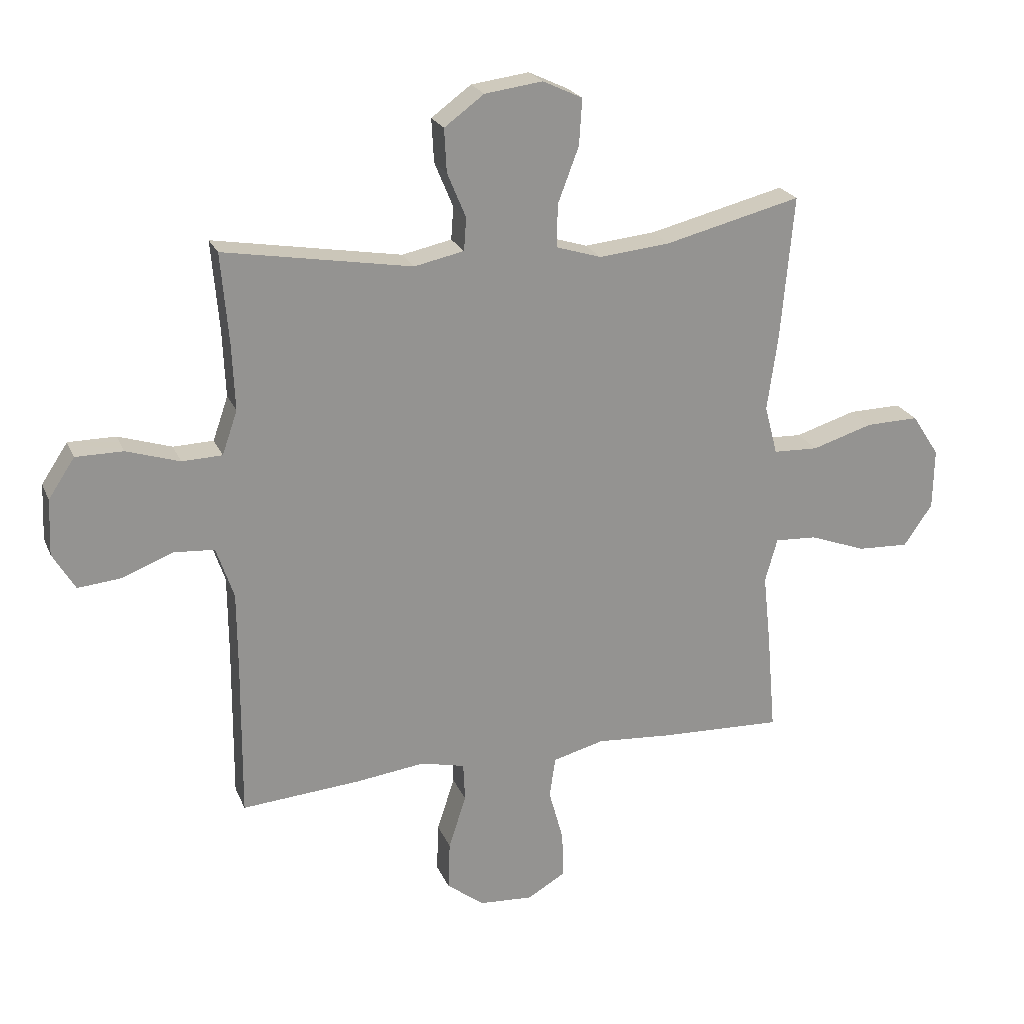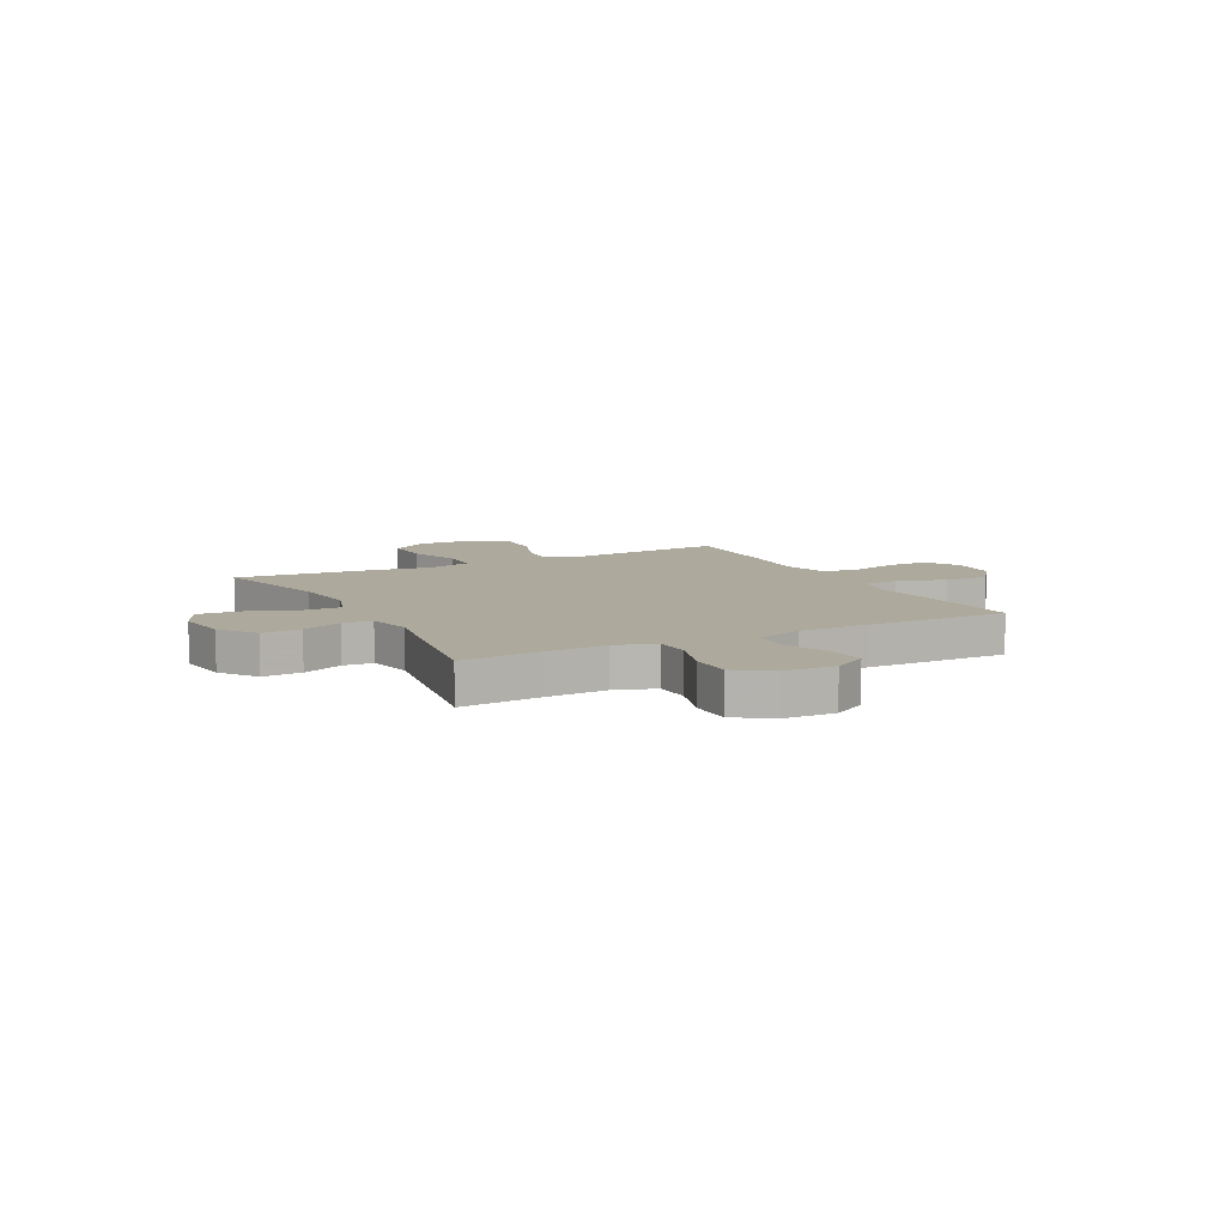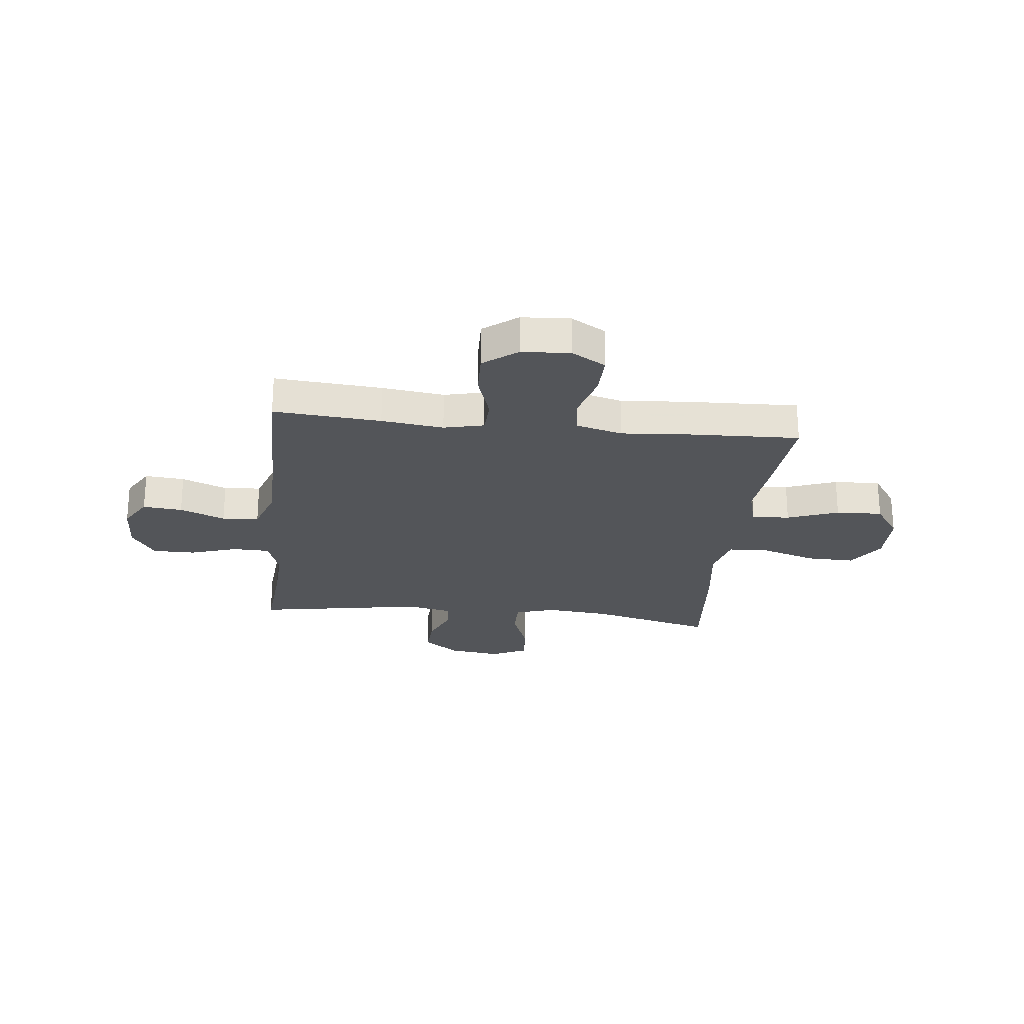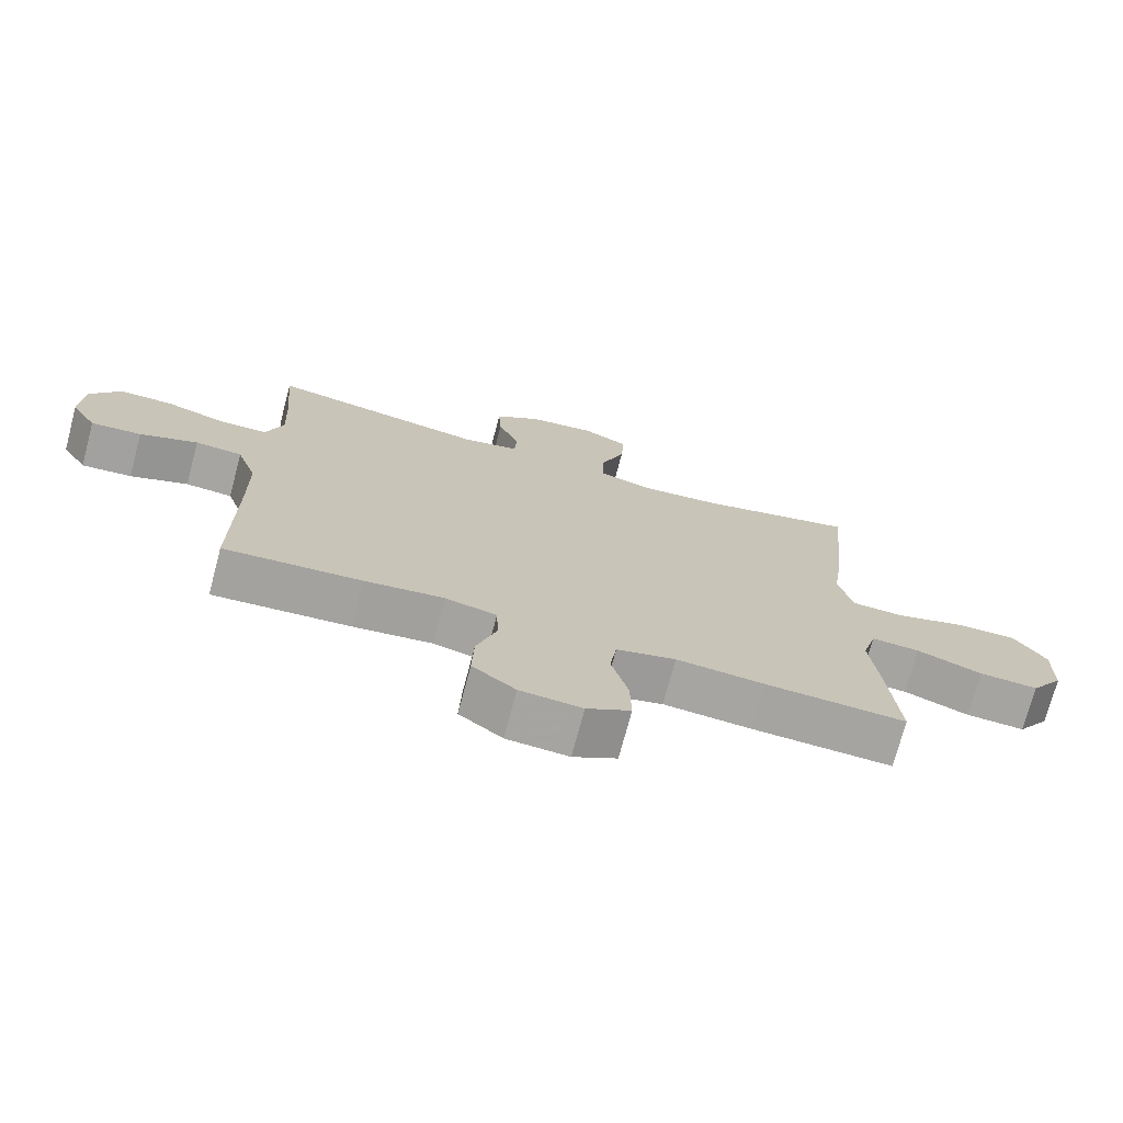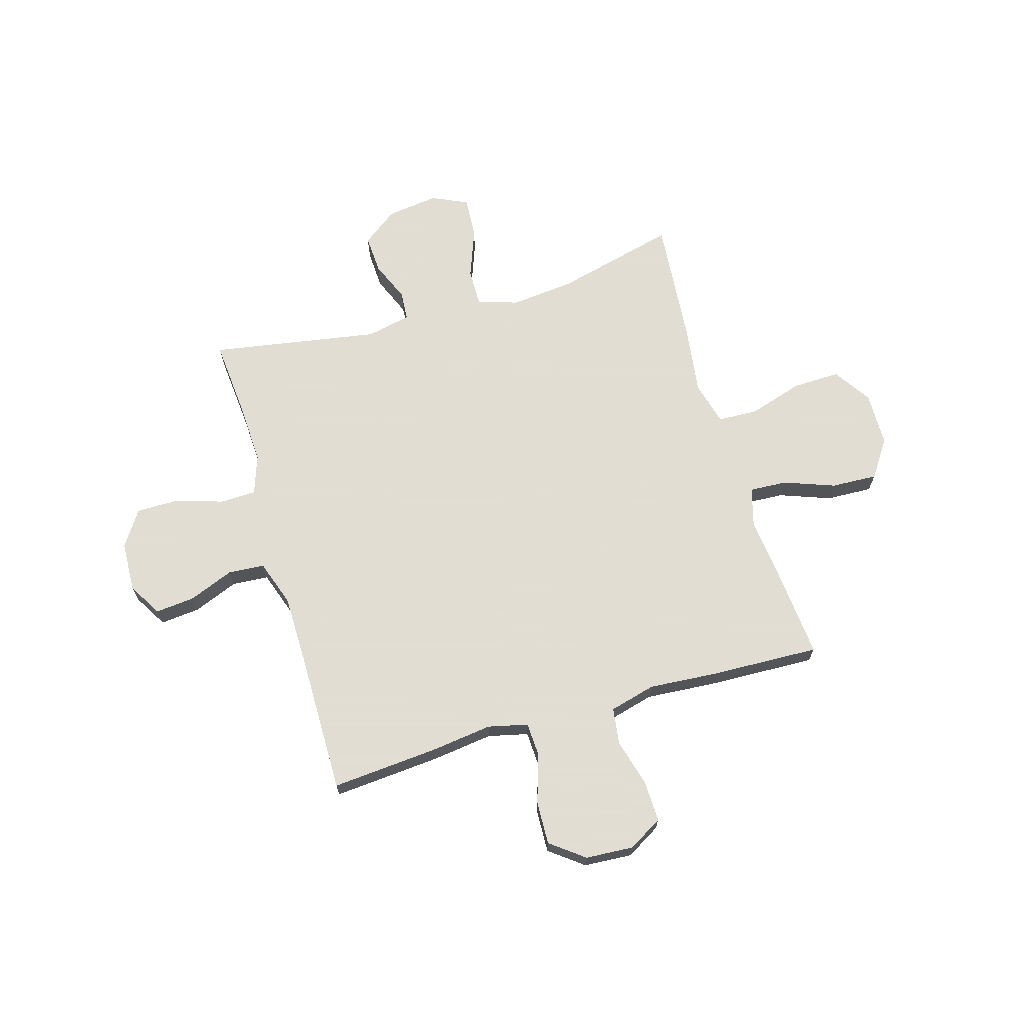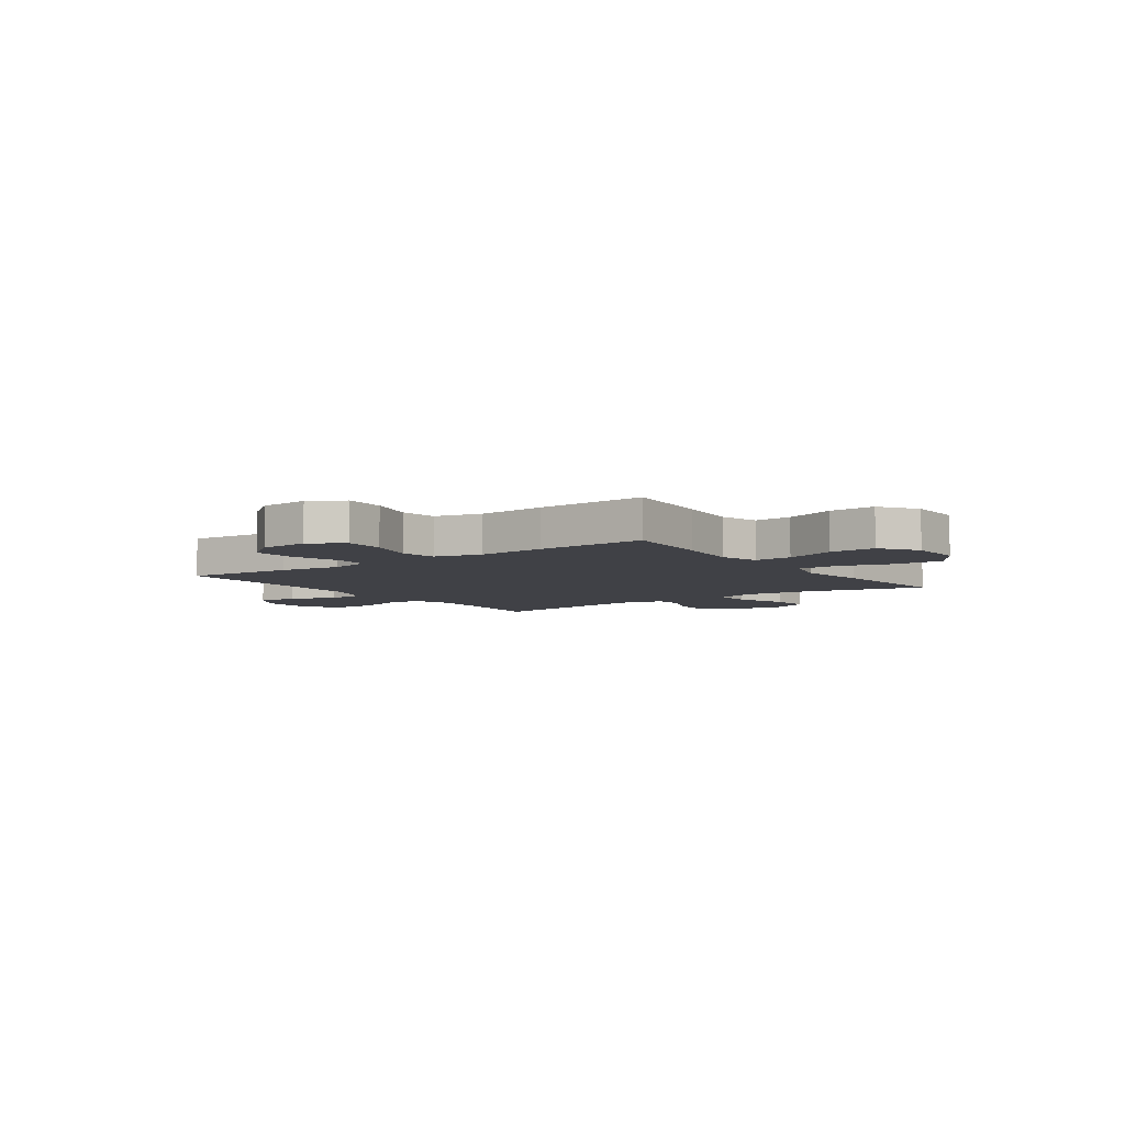
<metadata>
{"format":"obj","ext":"obj","renderer":"f3d","projection":"perspective","resolution":1024,"background":"white","views":[{"elev":22.6,"azim":161.3,"up":"+Z"},{"elev":8.8,"azim":62.5,"up":"+Y"},{"elev":-24.5,"azim":173.7,"up":"+Y"},{"elev":-73.2,"azim":165.1,"up":"+Z"},{"elev":68.1,"azim":163.6,"up":"+Y"},{"elev":-6.0,"azim":-144.4,"up":"+Y"}]}
</metadata>
<code>
v 0.5 0.07 -0.5
v 0.296 0.07 -0.484
v 0.178 0.07 -0.469
v 0.102 0.07 -0.487
v 0.099 0.07 -0.553
v 0.129 0.07 -0.645
v 0.132 0.07 -0.728
v 0.068 0.07 -0.777
v -0.024 0.07 -0.783
v -0.089 0.07 -0.745
v -0.087 0.07 -0.666
v -0.062 0.07 -0.575
v -0.072 0.07 -0.505
v -0.16 0.07 -0.482
v -0.291 0.07 -0.492
v -0.5 0.07 -0.5
v -0.485 0.07 -0.327
v -0.472 0.07 -0.207
v -0.493 0.07 -0.132
v -0.565 0.07 -0.136
v -0.662 0.07 -0.172
v -0.75 0.07 -0.176
v -0.799 0.07 -0.105
v -0.801 0.07 -0.001
v -0.754 0.07 0.071
v -0.663 0.07 0.069
v -0.559 0.07 0.037
v -0.482 0.07 0.04
v -0.46 0.07 0.124
v -0.478 0.07 0.254
v -0.5 0.07 0.5
v -0.267 0.07 0.442
v -0.145 0.07 0.43
v -0.068 0.07 0.454
v -0.069 0.07 0.527
v -0.105 0.07 0.622
v -0.11 0.07 0.701
v -0.042 0.07 0.733
v 0.057 0.07 0.72
v 0.125 0.07 0.67
v 0.121 0.07 0.596
v 0.089 0.07 0.519
v 0.093 0.07 0.463
v 0.178 0.07 0.445
v 0.5 0.07 0.5
v 0.487 0.07 0.347
v 0.482 0.07 0.232
v 0.508 0.07 0.157
v 0.577 0.07 0.155
v 0.668 0.07 0.184
v 0.749 0.07 0.184
v 0.794 0.07 0.116
v 0.798 0.07 0.02
v 0.76 0.07 -0.044
v 0.685 0.07 -0.037
v 0.599 0.07 -0.003
v 0.529 0.07 -0.008
v 0.499 0.07 -0.096
v 0.498 0.07 -0.232
v 0.5 0 -0.5
v 0.296 0 -0.484
v 0.178 0 -0.469
v 0.102 0 -0.487
v 0.099 0 -0.553
v 0.129 0 -0.645
v 0.132 0 -0.728
v 0.068 0 -0.777
v -0.024 0 -0.783
v -0.089 0 -0.745
v -0.087 0 -0.666
v -0.062 0 -0.575
v -0.072 0 -0.505
v -0.16 0 -0.482
v -0.291 0 -0.492
v -0.5 0 -0.5
v -0.485 0 -0.327
v -0.472 0 -0.207
v -0.493 0 -0.132
v -0.565 0 -0.136
v -0.662 0 -0.172
v -0.75 0 -0.176
v -0.799 0 -0.105
v -0.801 0 -0.001
v -0.754 0 0.071
v -0.663 0 0.069
v -0.559 0 0.037
v -0.482 0 0.04
v -0.46 0 0.124
v -0.478 0 0.254
v -0.5 0 0.5
v -0.267 0 0.442
v -0.145 0 0.43
v -0.068 0 0.454
v -0.069 0 0.527
v -0.105 0 0.622
v -0.11 0 0.701
v -0.042 0 0.733
v 0.057 0 0.72
v 0.125 0 0.67
v 0.121 0 0.596
v 0.089 0 0.519
v 0.093 0 0.463
v 0.178 0 0.445
v 0.5 0 0.5
v 0.487 0 0.347
v 0.482 0 0.232
v 0.508 0 0.157
v 0.577 0 0.155
v 0.668 0 0.184
v 0.749 0 0.184
v 0.794 0 0.116
v 0.798 0 0.02
v 0.76 0 -0.044
v 0.685 0 -0.037
v 0.599 0 -0.003
v 0.529 0 -0.008
v 0.499 0 -0.096
v 0.498 0 -0.232
f 54 55 56
f 53 54 56
f 52 53 56
f 51 52 56
f 50 51 56
f 49 50 56
f 48 49 56 57
f 47 48 57 58
f 44 45 46
f 43 44 46 47
f 40 41 42
f 39 40 42
f 38 39 42
f 37 38 42
f 36 37 42
f 35 36 42
f 34 35 42 43
f 47 58 59
f 43 47 59
f 34 43 59
f 33 34 59
f 29 30 31 32
f 25 26 27
f 24 25 27
f 23 24 27
f 22 23 27
f 21 22 27
f 20 21 27
f 19 20 27 28
f 1 2 3
f 59 1 3
f 33 59 3
f 32 33 3
f 29 32 3
f 28 29 3
f 19 28 3
f 18 19 3
f 10 11 12
f 9 10 12
f 8 9 12
f 7 8 12
f 6 7 12
f 5 6 12
f 4 5 12 13
f 3 4 13 14
f 16 17 18
f 15 16 18
f 14 15 18
f 3 14 18
f 115 114 113
f 115 113 112
f 115 112 111
f 115 111 110
f 115 110 109
f 115 109 108
f 116 115 108 107
f 117 116 107 106
f 105 104 103
f 106 105 103 102
f 101 100 99
f 101 99 98
f 101 98 97
f 101 97 96
f 101 96 95
f 101 95 94
f 102 101 94 93
f 118 117 106
f 118 106 102
f 118 102 93
f 118 93 92
f 91 90 89 88
f 86 85 84
f 86 84 83
f 86 83 82
f 86 82 81
f 86 81 80
f 86 80 79
f 87 86 79 78
f 62 61 60
f 62 60 118
f 62 118 92
f 62 92 91
f 62 91 88
f 62 88 87
f 62 87 78
f 62 78 77
f 71 70 69
f 71 69 68
f 71 68 67
f 71 67 66
f 71 66 65
f 71 65 64
f 72 71 64 63
f 73 72 63 62
f 77 76 75
f 77 75 74
f 77 74 73
f 77 73 62
f 1 60 61 2
f 2 61 62 3
f 3 62 63 4
f 4 63 64 5
f 5 64 65 6
f 6 65 66 7
f 7 66 67 8
f 8 67 68 9
f 9 68 69 10
f 10 69 70 11
f 11 70 71 12
f 12 71 72 13
f 13 72 73 14
f 14 73 74 15
f 15 74 75 16
f 16 75 76 17
f 17 76 77 18
f 18 77 78 19
f 19 78 79 20
f 20 79 80 21
f 21 80 81 22
f 22 81 82 23
f 23 82 83 24
f 24 83 84 25
f 25 84 85 26
f 26 85 86 27
f 27 86 87 28
f 28 87 88 29
f 29 88 89 30
f 30 89 90 31
f 31 90 91 32
f 32 91 92 33
f 33 92 93 34
f 34 93 94 35
f 35 94 95 36
f 36 95 96 37
f 37 96 97 38
f 38 97 98 39
f 39 98 99 40
f 40 99 100 41
f 41 100 101 42
f 42 101 102 43
f 43 102 103 44
f 44 103 104 45
f 45 104 105 46
f 46 105 106 47
f 47 106 107 48
f 48 107 108 49
f 49 108 109 50
f 50 109 110 51
f 51 110 111 52
f 52 111 112 53
f 53 112 113 54
f 54 113 114 55
f 55 114 115 56
f 56 115 116 57
f 57 116 117 58
f 58 117 118 59
f 59 118 60 1

</code>
